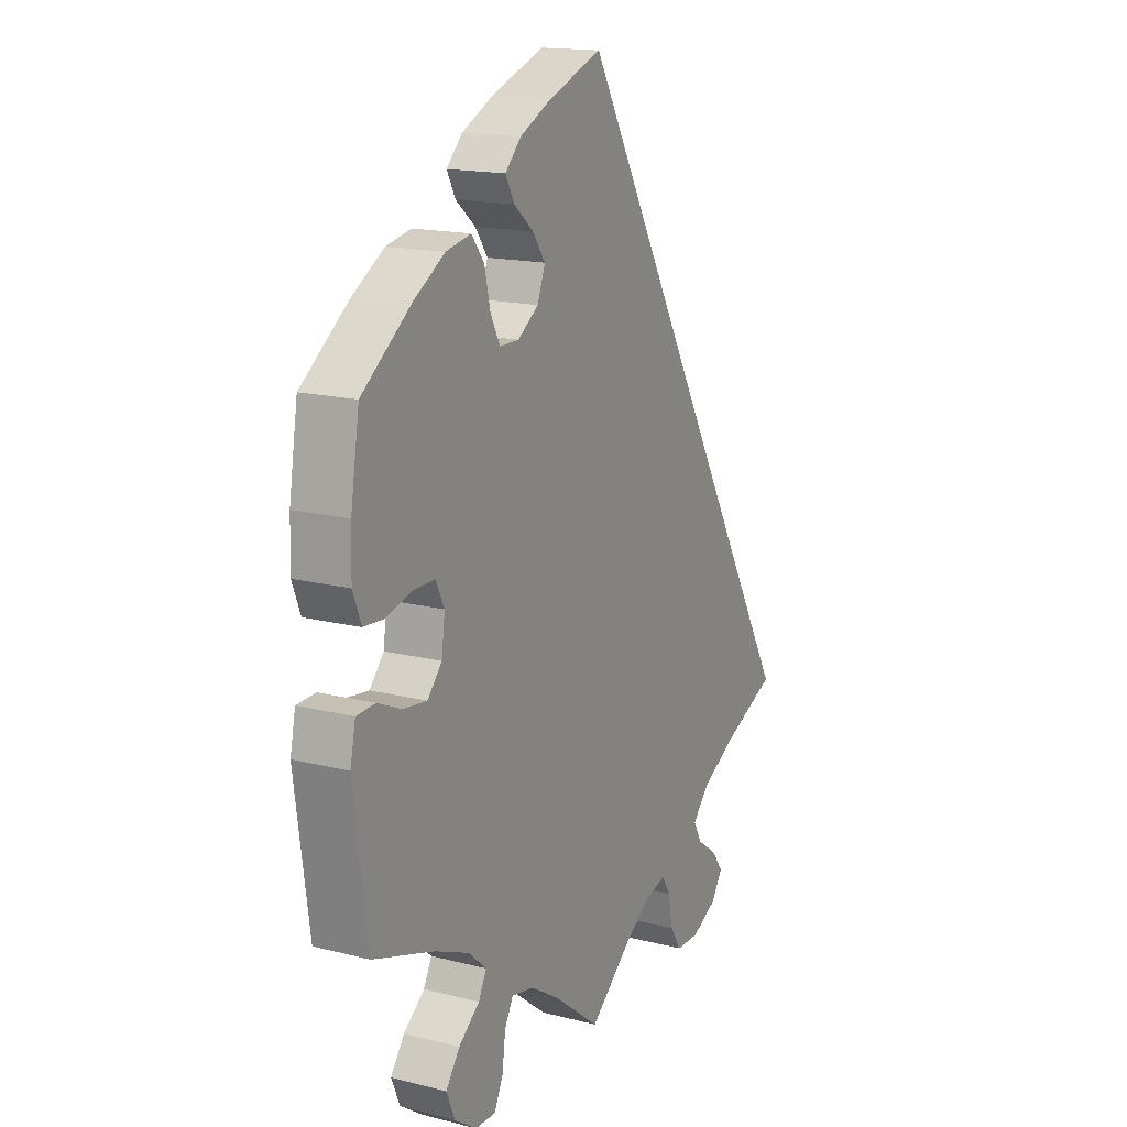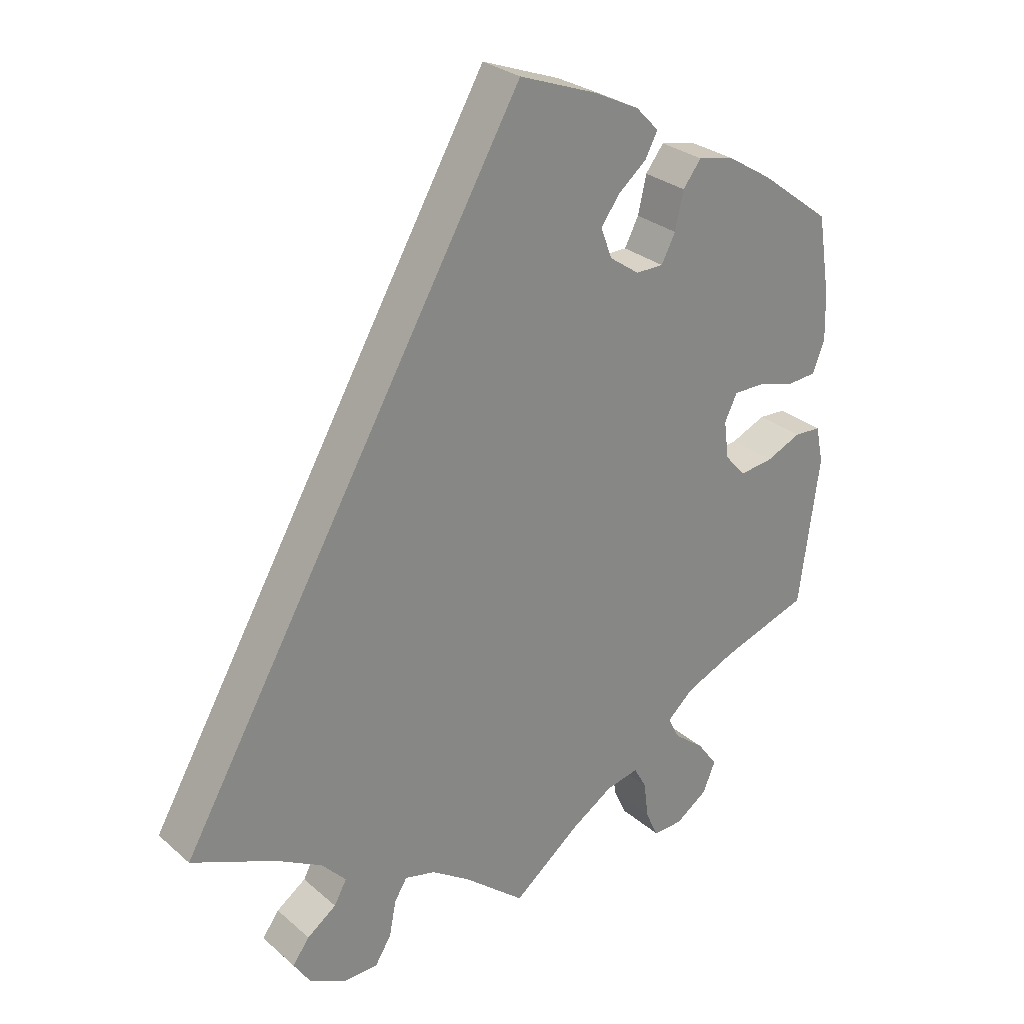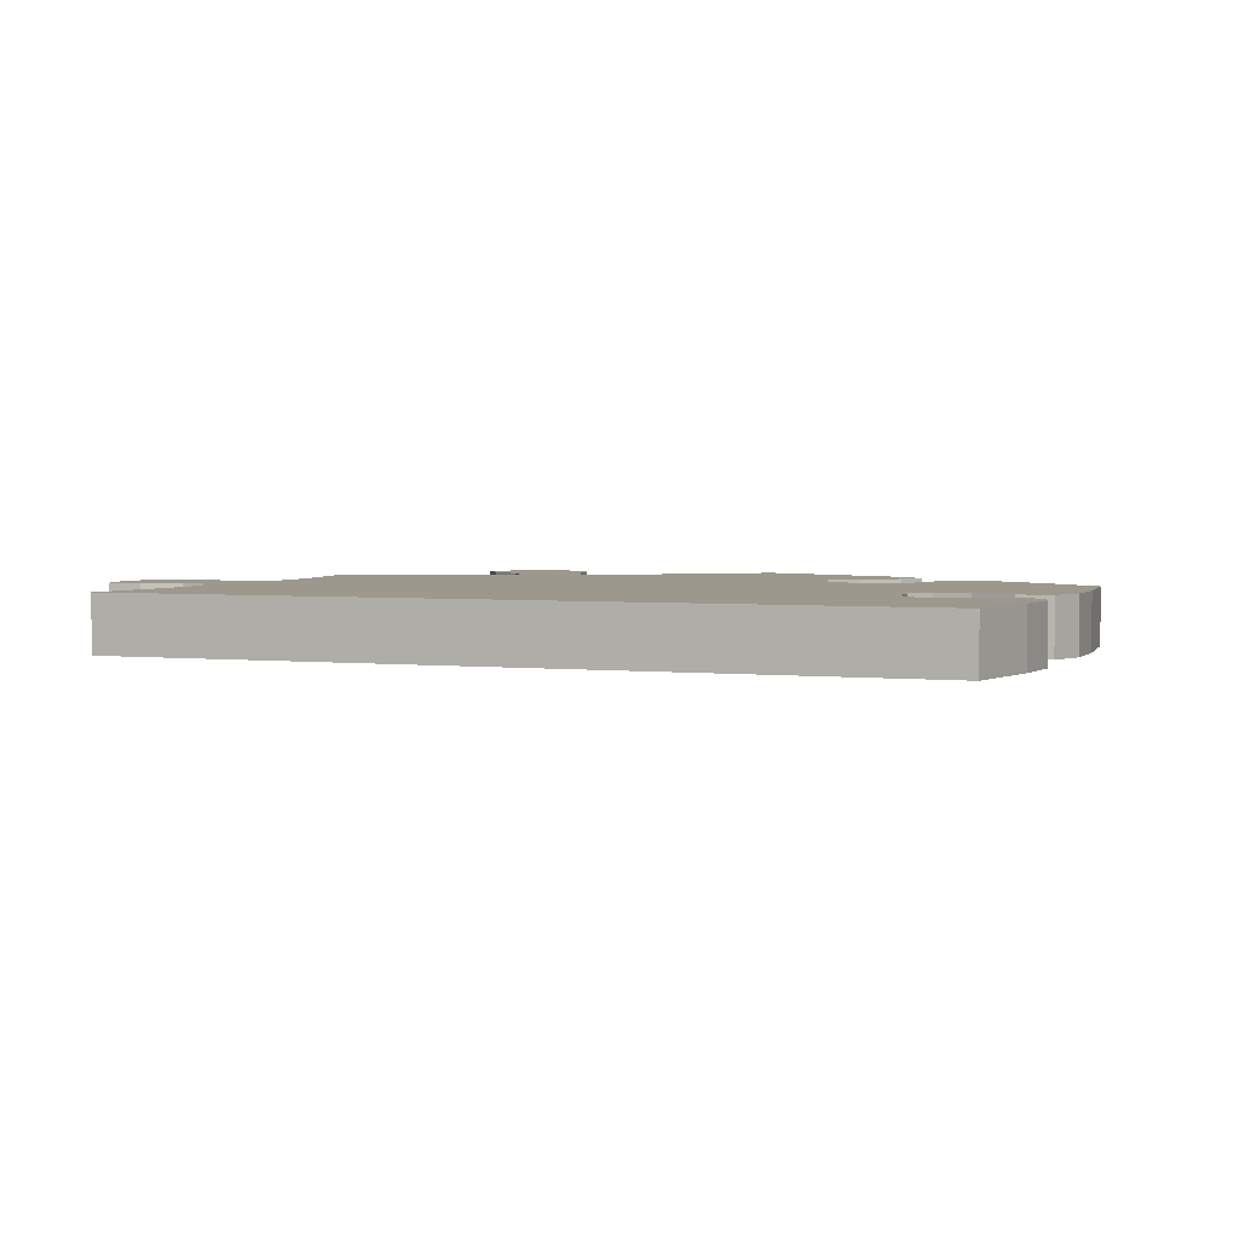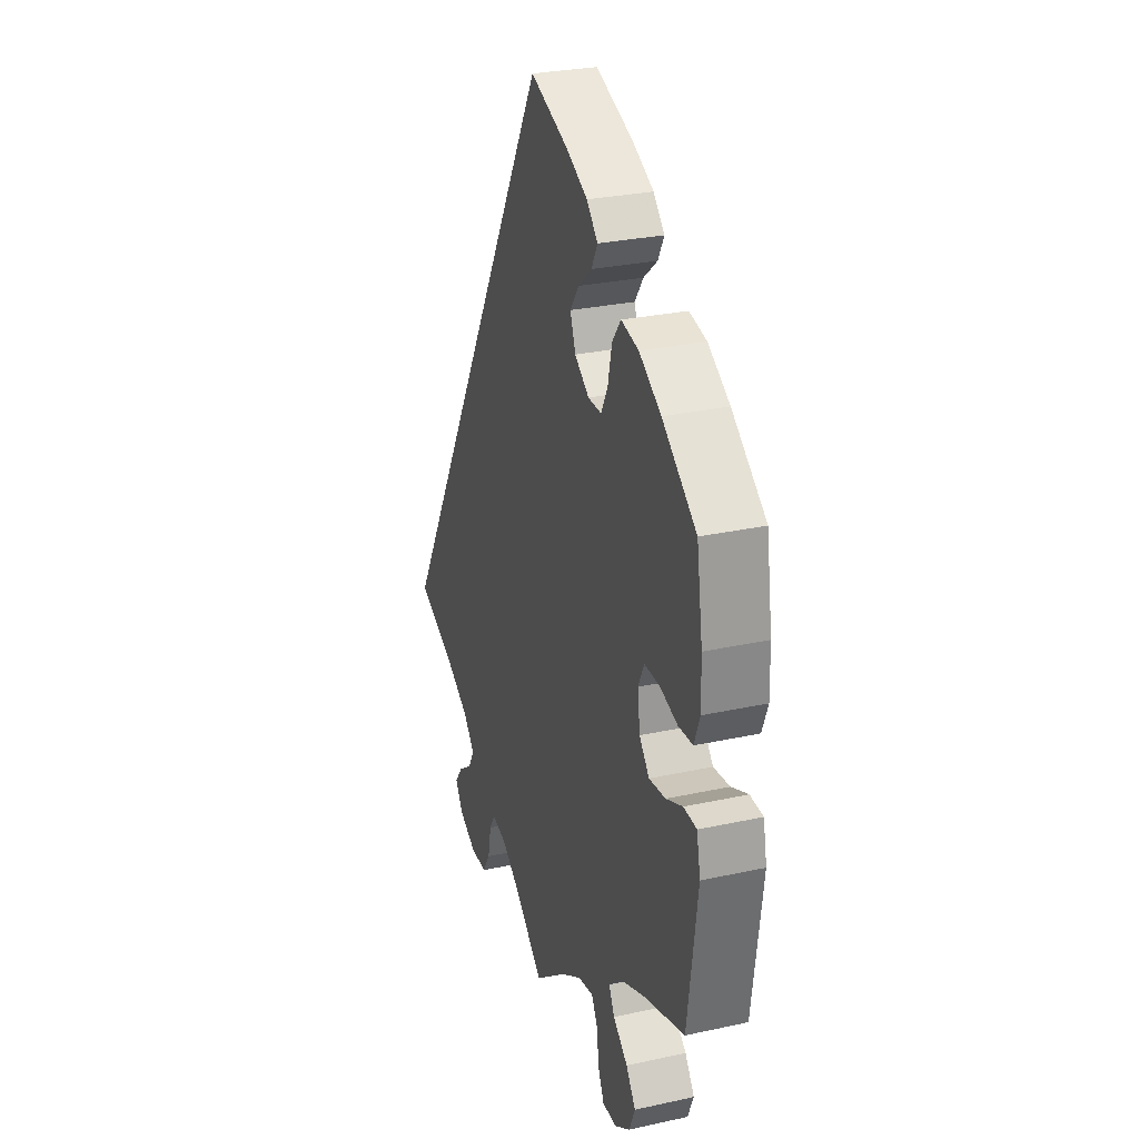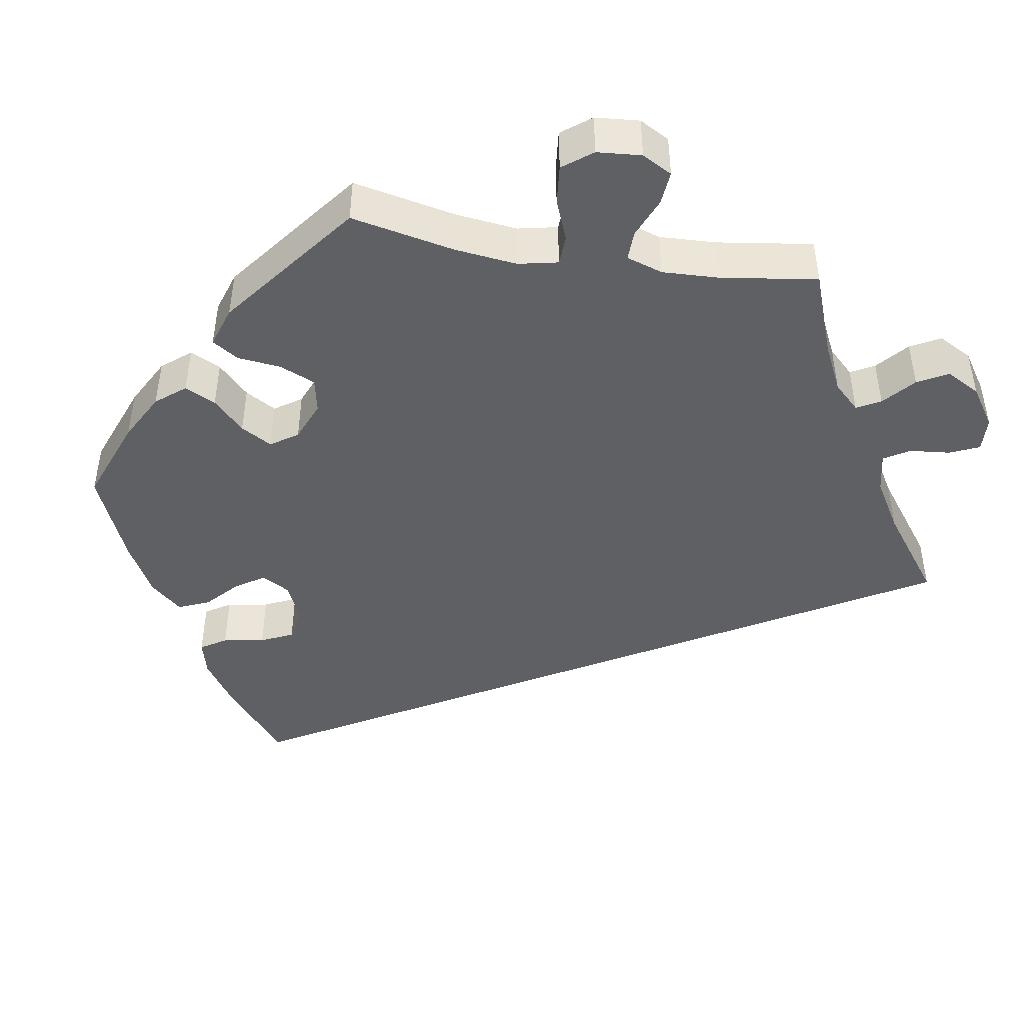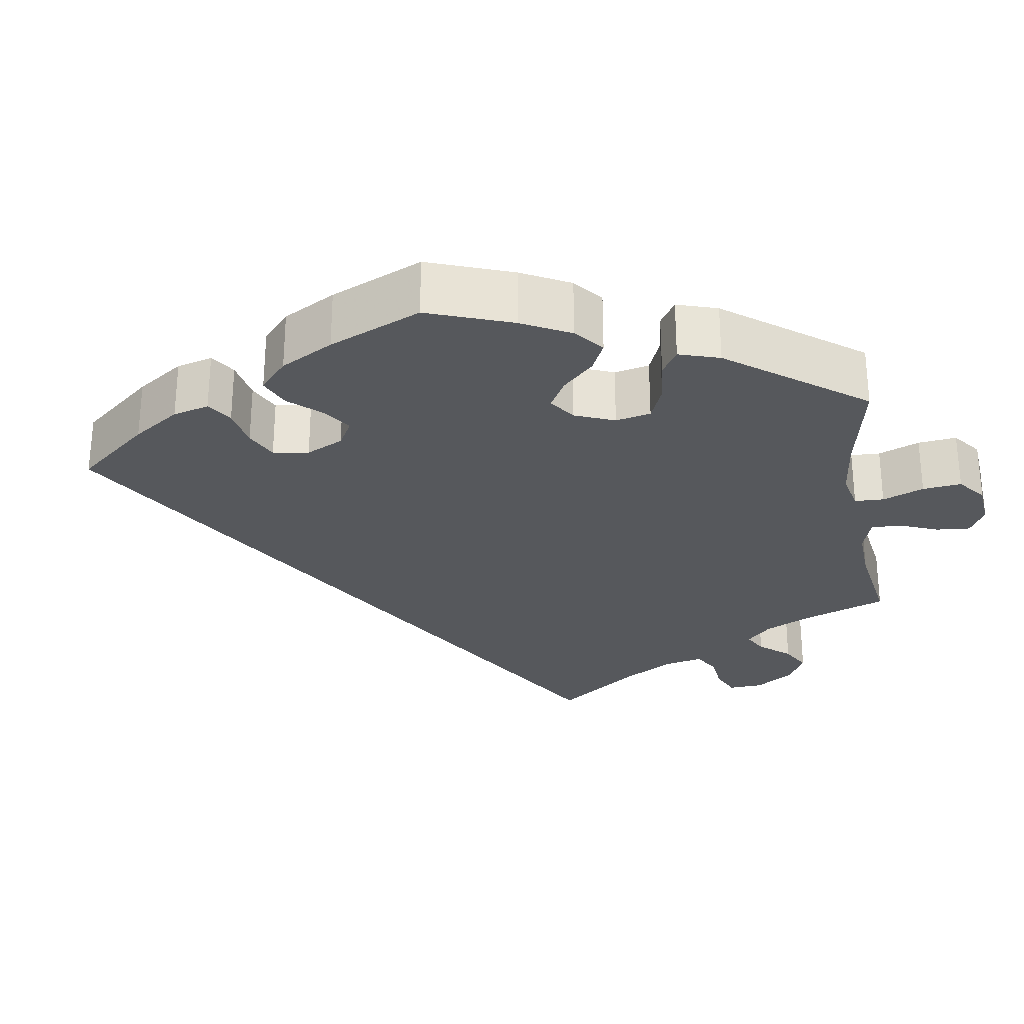
<metadata>
{"format":"obj","ext":"obj","renderer":"f3d","projection":"perspective","resolution":1024,"background":"white","views":[{"elev":16.1,"azim":117.7,"up":"+Z"},{"elev":28.2,"azim":-38.1,"up":"+Z"},{"elev":3.0,"azim":-38.3,"up":"+Y"},{"elev":28.5,"azim":71.8,"up":"+Z"},{"elev":-45.1,"azim":140.7,"up":"+Y"},{"elev":-27.8,"azim":69.8,"up":"+Y"}]}
</metadata>
<code>
v -0.088 0.07 -0.505
v -0.143 0.07 -0.468
v -0.187 0.07 -0.457
v -0.205 0.07 -0.486
v -0.215 0.07 -0.537
v -0.238 0.07 -0.574
v -0.287 0.07 -0.575
v -0.34 0.07 -0.549
v -0.364 0.07 -0.512
v -0.34 0.07 -0.479
v -0.298 0.07 -0.449
v -0.28 0.07 -0.416
v -0.315 0.07 -0.378
v -0.381 0.07 -0.341
v -0.501 0.07 -0.289
v -0.001 0.07 0.578
v 0.111 0.07 0.536
v 0.176 0.07 0.504
v 0.209 0.07 0.47
v 0.191 0.07 0.436
v 0.15 0.07 0.402
v 0.124 0.07 0.365
v 0.14 0.07 0.322
v 0.183 0.07 0.292
v 0.223 0.07 0.292
v 0.243 0.07 0.331
v 0.255 0.07 0.384
v 0.281 0.07 0.418
v 0.333 0.07 0.407
v 0.398 0.07 0.367
v 0.5 0.07 0.29
v 0.518 0.07 0.177
v 0.52 0.07 0.108
v 0.503 0.07 0.064
v 0.46 0.07 0.061
v 0.407 0.07 0.076
v 0.362 0.07 0.076
v 0.344 0.07 0.039
v 0.351 0.07 -0.015
v 0.381 0.07 -0.049
v 0.43 0.07 -0.043
v 0.48 0.07 -0.021
v 0.519 0.07 -0.023
v 0.53 0.07 -0.076
v 0.501 0.07 -0.289
v 0.374 0.07 -0.331
v 0.302 0.07 -0.362
v 0.264 0.07 -0.396
v 0.281 0.07 -0.429
v 0.325 0.07 -0.464
v 0.354 0.07 -0.504
v 0.336 0.07 -0.547
v 0.29 0.07 -0.579
v 0.247 0.07 -0.58
v 0.229 0.07 -0.541
v 0.222 0.07 -0.487
v 0.204 0.07 -0.454
v 0.157 0.07 -0.464
v 0.097 0.07 -0.502
v 0 0.07 -0.578
v -0.088 0 -0.505
v -0.143 0 -0.468
v -0.187 0 -0.457
v -0.205 0 -0.486
v -0.215 0 -0.537
v -0.238 0 -0.574
v -0.287 0 -0.575
v -0.34 0 -0.549
v -0.364 0 -0.512
v -0.34 0 -0.479
v -0.298 0 -0.449
v -0.28 0 -0.416
v -0.315 0 -0.378
v -0.381 0 -0.341
v -0.501 0 -0.289
v -0.001 0 0.578
v 0.111 0 0.536
v 0.176 0 0.504
v 0.209 0 0.47
v 0.191 0 0.436
v 0.15 0 0.402
v 0.124 0 0.365
v 0.14 0 0.322
v 0.183 0 0.292
v 0.223 0 0.292
v 0.243 0 0.331
v 0.255 0 0.384
v 0.281 0 0.418
v 0.333 0 0.407
v 0.398 0 0.367
v 0.5 0 0.29
v 0.518 0 0.177
v 0.52 0 0.108
v 0.503 0 0.064
v 0.46 0 0.061
v 0.407 0 0.076
v 0.362 0 0.076
v 0.344 0 0.039
v 0.351 0 -0.015
v 0.381 0 -0.049
v 0.43 0 -0.043
v 0.48 0 -0.021
v 0.519 0 -0.023
v 0.53 0 -0.076
v 0.501 0 -0.289
v 0.374 0 -0.331
v 0.302 0 -0.362
v 0.264 0 -0.396
v 0.281 0 -0.429
v 0.325 0 -0.464
v 0.354 0 -0.504
v 0.336 0 -0.547
v 0.29 0 -0.579
v 0.247 0 -0.58
v 0.229 0 -0.541
v 0.222 0 -0.487
v 0.204 0 -0.454
v 0.157 0 -0.464
v 0.097 0 -0.502
v 0 0 -0.578
f 59 60 1
f 58 59 1 2
f 57 58 2 3
f 53 54 55 56
f 53 56 57
f 52 53 57
f 49 50 51 52
f 48 49 52 57
f 43 44 45 46
f 41 42 43 46
f 40 41 46 47
f 39 40 47 48
f 33 34 35 36
f 33 36 37
f 32 33 37
f 31 32 37
f 30 31 37
f 29 30 37 38
f 26 27 28 29
f 25 26 29 38
f 18 19 20 21
f 18 21 22
f 17 18 22
f 14 15 16 17
f 13 14 17 22
f 12 13 22 23
f 8 9 10 11
f 4 5 6 7
f 3 4 7 8
f 39 48 57 3
f 24 25 38 39
f 12 23 24 39
f 11 12 39
f 3 8 11 39
f 61 120 119
f 62 61 119 118
f 63 62 118 117
f 116 115 114 113
f 117 116 113
f 117 113 112
f 112 111 110 109
f 117 112 109 108
f 106 105 104 103
f 106 103 102 101
f 107 106 101 100
f 108 107 100 99
f 96 95 94 93
f 97 96 93
f 97 93 92
f 97 92 91
f 97 91 90
f 98 97 90 89
f 89 88 87 86
f 98 89 86 85
f 81 80 79 78
f 82 81 78
f 82 78 77
f 77 76 75 74
f 82 77 74 73
f 83 82 73 72
f 71 70 69 68
f 67 66 65 64
f 68 67 64 63
f 63 117 108 99
f 99 98 85 84
f 99 84 83 72
f 99 72 71
f 99 71 68 63
f 1 61 62 2
f 2 62 63 3
f 3 63 64 4
f 4 64 65 5
f 5 65 66 6
f 6 66 67 7
f 7 67 68 8
f 8 68 69 9
f 9 69 70 10
f 10 70 71 11
f 11 71 72 12
f 12 72 73 13
f 13 73 74 14
f 14 74 75 15
f 15 75 76 16
f 16 76 77 17
f 17 77 78 18
f 18 78 79 19
f 19 79 80 20
f 20 80 81 21
f 21 81 82 22
f 22 82 83 23
f 23 83 84 24
f 24 84 85 25
f 25 85 86 26
f 26 86 87 27
f 27 87 88 28
f 28 88 89 29
f 29 89 90 30
f 30 90 91 31
f 31 91 92 32
f 32 92 93 33
f 33 93 94 34
f 34 94 95 35
f 35 95 96 36
f 36 96 97 37
f 37 97 98 38
f 38 98 99 39
f 39 99 100 40
f 40 100 101 41
f 41 101 102 42
f 42 102 103 43
f 43 103 104 44
f 44 104 105 45
f 45 105 106 46
f 46 106 107 47
f 47 107 108 48
f 48 108 109 49
f 49 109 110 50
f 50 110 111 51
f 51 111 112 52
f 52 112 113 53
f 53 113 114 54
f 54 114 115 55
f 55 115 116 56
f 56 116 117 57
f 57 117 118 58
f 58 118 119 59
f 59 119 120 60
f 60 120 61 1

</code>
